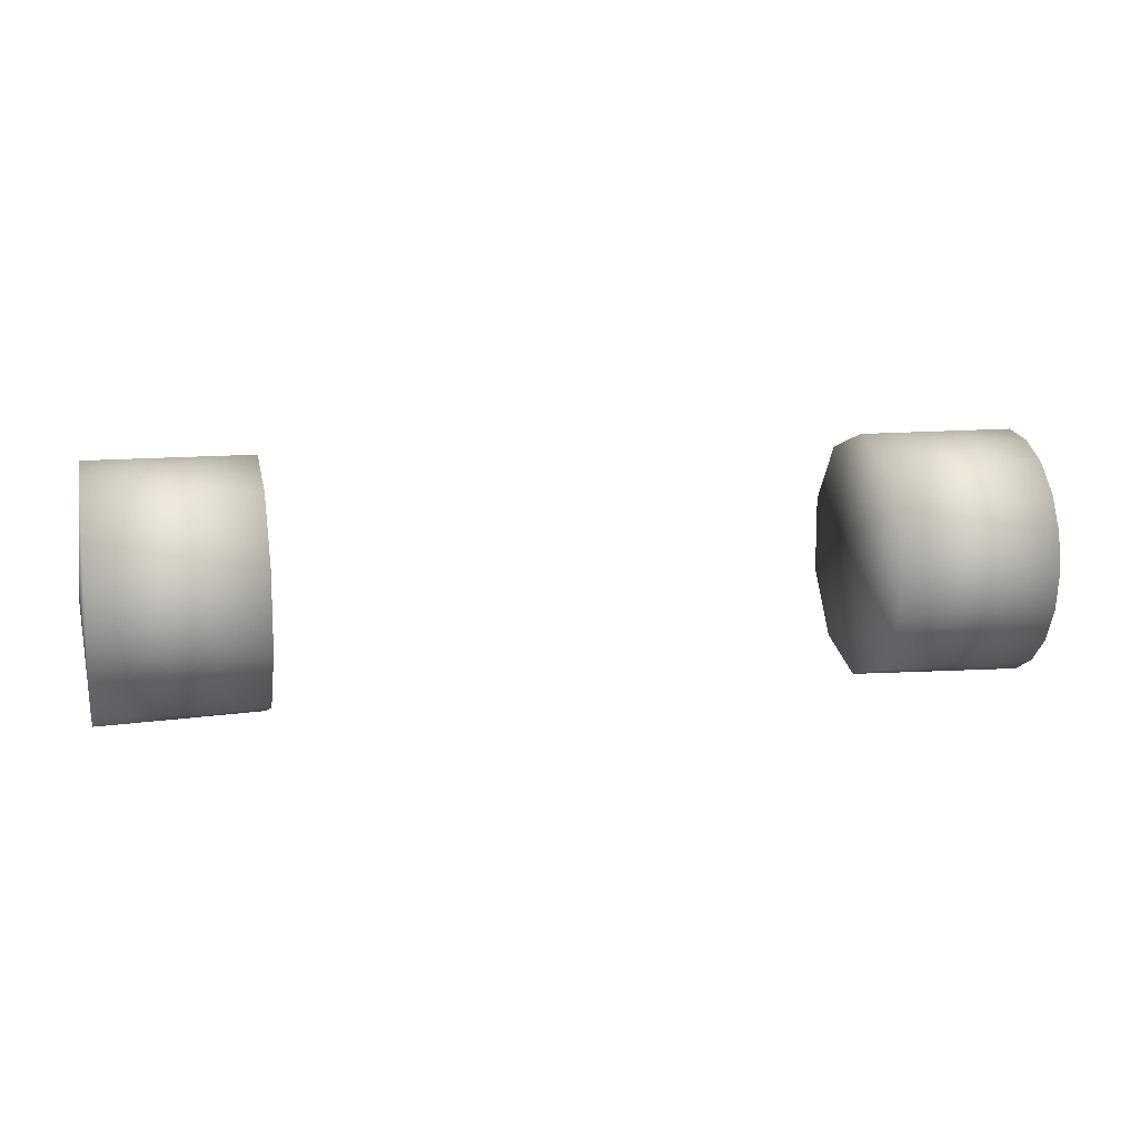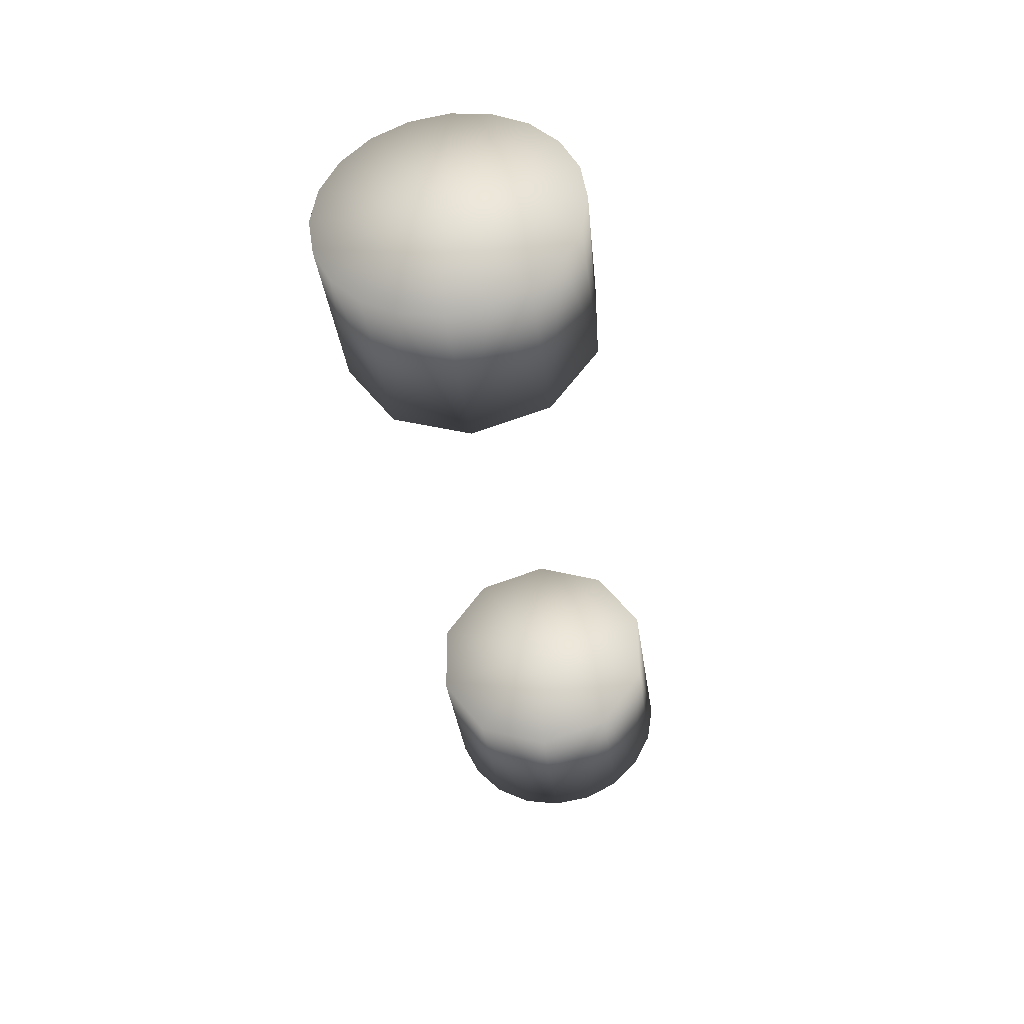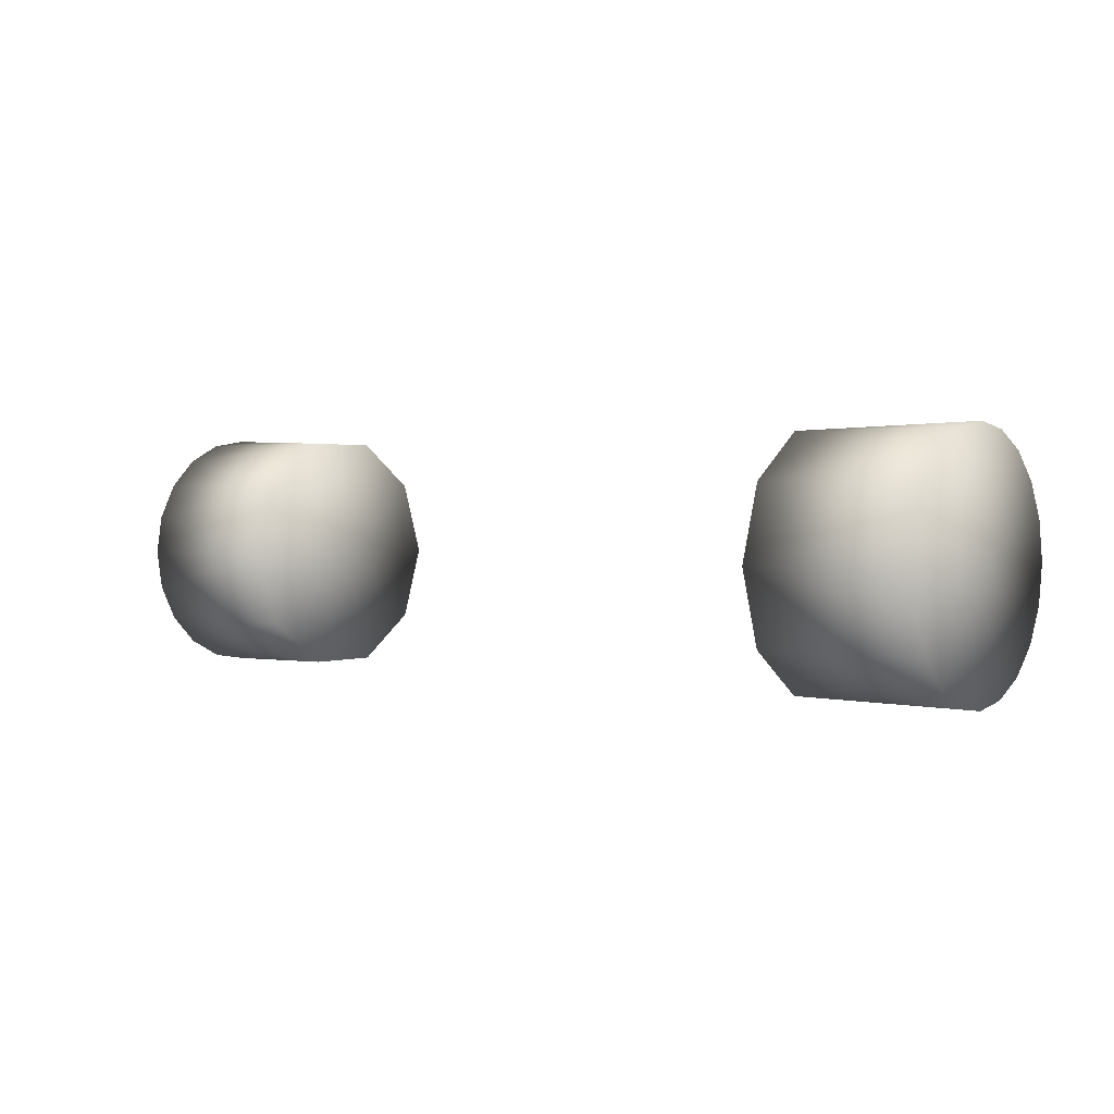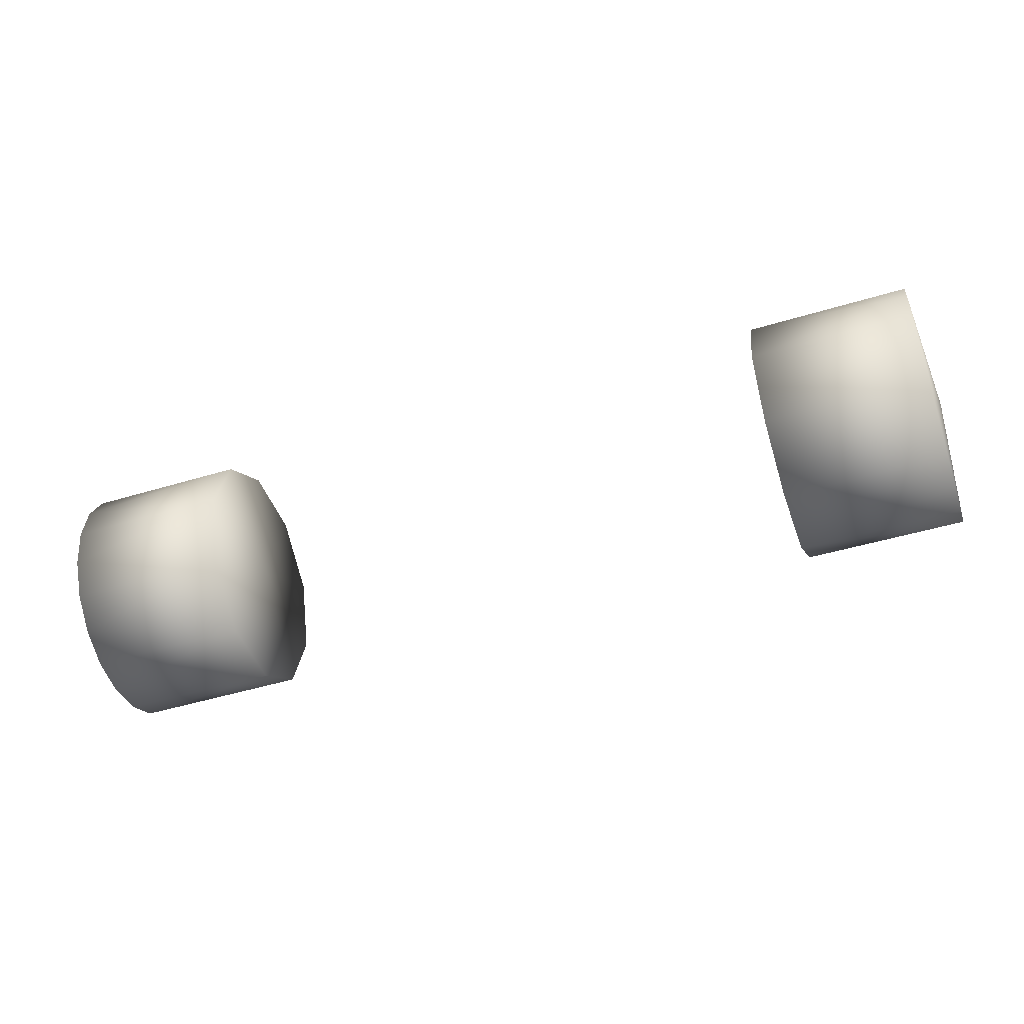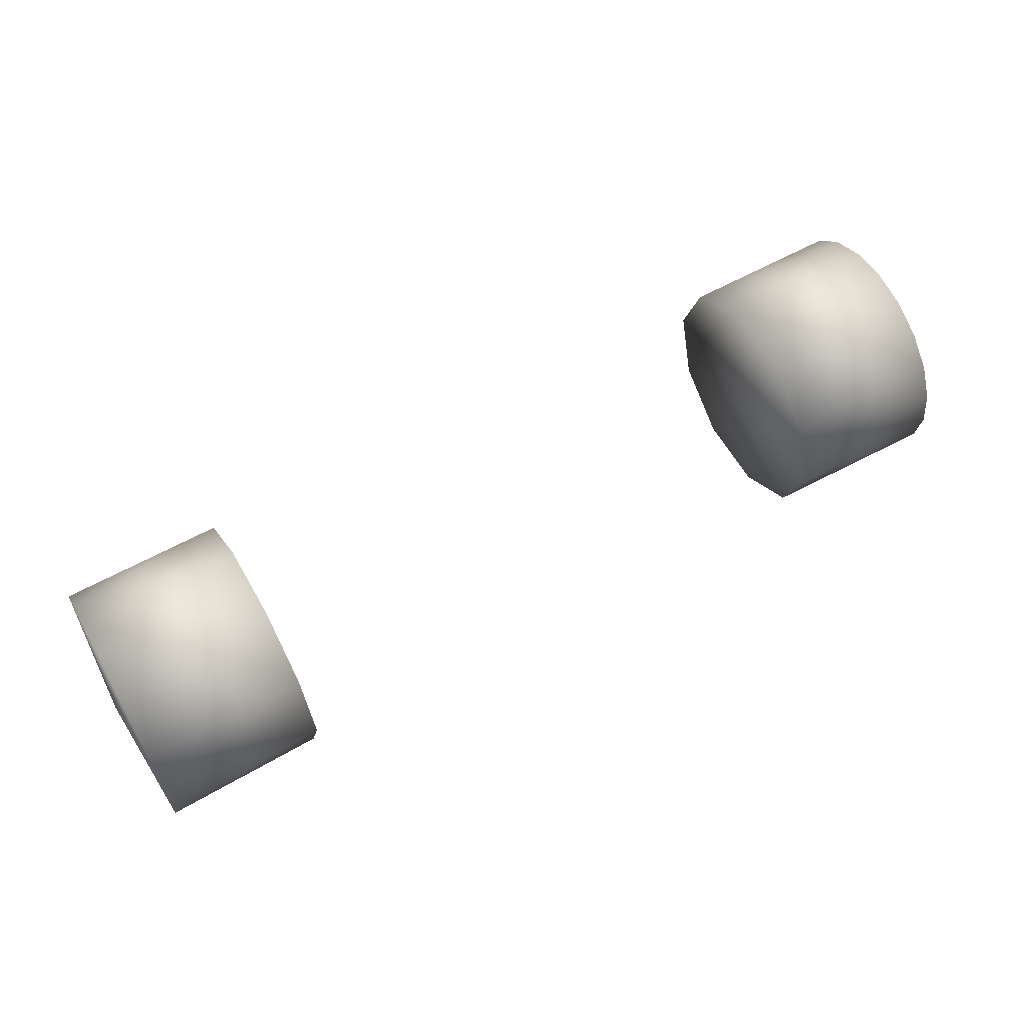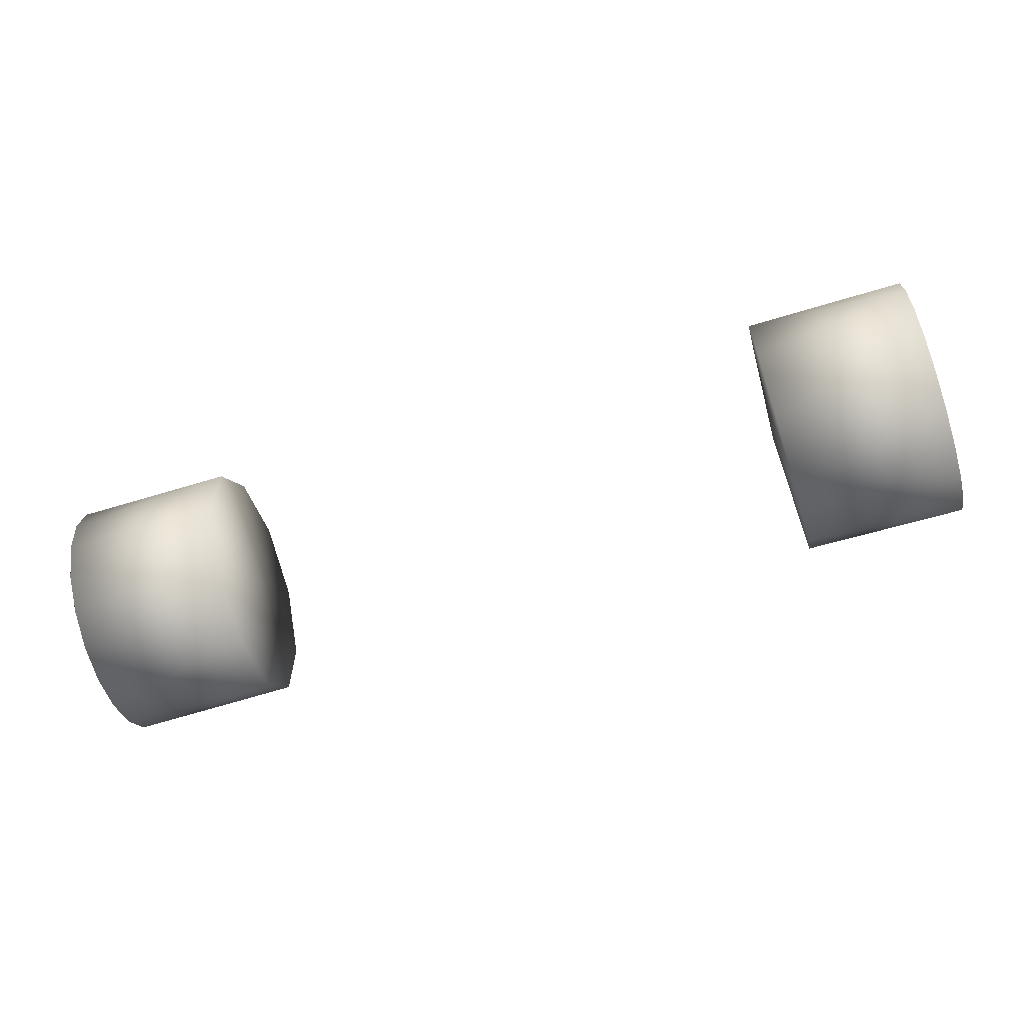
<metadata>
{"format":"obj","ext":"obj","renderer":"f3d","projection":"perspective","resolution":1024,"background":"white","views":[{"elev":12.1,"azim":166.9,"up":"+Y"},{"elev":-35.6,"azim":97.1,"up":"+Y"},{"elev":1.6,"azim":-141.9,"up":"+Z"},{"elev":-46.3,"azim":19.2,"up":"+Z"},{"elev":60.7,"azim":-29.5,"up":"+Z"},{"elev":-62.8,"azim":17.2,"up":"+Y"}]}
</metadata>
<code>
g Tire_Front02_LOD0
v 4.187 -0.349 -1.074
v 4.251 3.338e-06 3.338e-06
v 4.187 3.338e-06 -1.129
v 4.187 -0.6639 -0.9137
v 4.187 -0.9137 -0.6639
v 4.187 -1.074 -0.349
v 4.187 -1.129 3.338e-06
v 4.187 -1.074 0.349
v 4.251 3.338e-06 3.338e-06
v 4.187 -1.129 3.338e-06
v 4.187 -0.9137 0.6639
v 4.187 -0.6639 0.9137
v 4.187 -0.349 1.074
v 4.187 3.338e-06 1.129
v 4.187 0.349 1.074
v 4.251 3.338e-06 3.338e-06
v 4.187 3.338e-06 1.129
v 4.187 0.6639 0.9137
v 4.187 0.9137 0.6639
v 4.187 1.074 0.349
v 4.187 1.129 3.338e-06
v 4.187 1.074 -0.349
v 4.251 3.338e-06 3.338e-06
v 4.187 1.129 3.338e-06
v 4.187 0.9137 -0.6639
v 4.187 0.6639 -0.9137
v 4.187 0.349 -1.074
v 4.187 3.338e-06 -1.129
v 4.187 -0.6639 0.9137
v 2.716 -0.9137 0.6639
v 2.716 -0.349 1.074
v 4.187 -0.349 1.074
v 4.187 3.338e-06 1.129
v 2.716 0.349 1.074
v 4.187 0.349 1.074
v 4.187 0.6639 0.9137
v 4.187 -1.074 -0.349
v 2.716 -0.9137 -0.6639
v 2.716 -1.129 3.338e-06
v 4.187 -1.129 3.338e-06
v 4.187 -1.074 0.349
v 2.716 -0.9137 0.6639
v 4.187 -0.9137 0.6639
v 4.187 -0.6639 0.9137
v 4.187 3.338e-06 -1.129
v 2.716 0.349 -1.074
v 2.716 -0.349 -1.074
v 4.187 -0.349 -1.074
v 4.187 -0.6639 -0.9137
v 2.716 -0.9137 -0.6639
v 4.187 -0.9137 -0.6639
v 4.187 -1.074 -0.349
v 4.187 1.074 -0.349
v 2.716 1.129 3.338e-06
v 2.716 0.9137 -0.6639
v 4.187 0.9137 -0.6639
v 4.187 0.6639 -0.9137
v 2.716 0.349 -1.074
v 4.187 0.349 -1.074
v 4.187 3.338e-06 -1.129
v 4.187 0.6639 0.9137
v 2.716 0.349 1.074
v 2.716 0.9137 0.6639
v 4.187 0.9137 0.6639
v 4.187 1.074 0.349
v 2.716 1.129 3.338e-06
v 4.187 1.129 3.338e-06
v 4.187 1.074 -0.349
v 2.716 0.9137 -0.6639
v 2.657 3.338e-06 3.338e-06
v 2.716 0.349 -1.074
v 2.716 -0.349 -1.074
v 2.716 -0.9137 -0.6639
v 2.716 -1.129 3.338e-06
v 2.716 -0.9137 0.6639
v 2.716 -0.349 1.074
v 2.716 0.349 1.074
v 2.716 0.9137 0.6639
v 2.716 1.129 3.338e-06
v -4.187 -0.349 -1.074
v -4.187 3.338e-06 -1.129
v -4.251 3.338e-06 3.338e-06
v -4.187 -0.6639 -0.9137
v -4.187 -0.9137 -0.6639
v -4.187 -1.074 -0.349
v -4.187 -1.129 3.338e-06
v -4.187 -1.074 0.349
v -4.187 -1.129 3.338e-06
v -4.251 3.338e-06 3.338e-06
v -4.187 -0.9137 0.6639
v -4.187 -0.6639 0.9137
v -4.187 -0.349 1.074
v -4.187 3.338e-06 1.129
v -4.187 0.349 1.074
v -4.187 3.338e-06 1.129
v -4.251 3.338e-06 3.338e-06
v -4.187 0.6639 0.9137
v -4.187 0.9137 0.6639
v -4.187 1.074 0.349
v -4.187 1.129 3.338e-06
v -4.187 1.074 -0.349
v -4.187 1.129 3.338e-06
v -4.251 3.338e-06 3.338e-06
v -4.187 0.9137 -0.6639
v -4.187 0.6639 -0.9137
v -4.187 0.349 -1.074
v -4.187 3.338e-06 -1.129
v -4.187 -0.6639 0.9137
v -2.716 -0.349 1.074
v -2.716 -0.9137 0.6639
v -4.187 -0.349 1.074
v -4.187 3.338e-06 1.129
v -2.716 0.349 1.074
v -4.187 0.349 1.074
v -4.187 0.6639 0.9137
v -4.187 -1.074 -0.349
v -2.716 -1.129 3.338e-06
v -2.716 -0.9137 -0.6639
v -4.187 -1.129 3.338e-06
v -4.187 -1.074 0.349
v -2.716 -0.9137 0.6639
v -4.187 -0.9137 0.6639
v -4.187 -0.6639 0.9137
v -4.187 3.338e-06 -1.129
v -2.716 -0.349 -1.074
v -2.716 0.349 -1.074
v -4.187 -0.349 -1.074
v -4.187 -0.6639 -0.9137
v -2.716 -0.9137 -0.6639
v -4.187 -0.9137 -0.6639
v -4.187 -1.074 -0.349
v -4.187 1.074 -0.349
v -2.716 0.9137 -0.6639
v -2.716 1.129 3.338e-06
v -4.187 0.9137 -0.6639
v -4.187 0.6639 -0.9137
v -2.716 0.349 -1.074
v -4.187 0.349 -1.074
v -4.187 3.338e-06 -1.129
v -4.187 0.6639 0.9137
v -2.716 0.9137 0.6639
v -2.716 0.349 1.074
v -4.187 0.9137 0.6639
v -4.187 1.074 0.349
v -2.716 1.129 3.338e-06
v -4.187 1.129 3.338e-06
v -4.187 1.074 -0.349
v -2.716 0.9137 -0.6639
v -2.716 0.349 -1.074
v -2.657 3.338e-06 3.338e-06
v -2.716 -0.349 -1.074
v -2.716 -0.9137 -0.6639
v -2.716 -1.129 3.338e-06
v -2.716 -0.9137 0.6639
v -2.716 -0.349 1.074
v -2.716 0.349 1.074
v -2.716 0.9137 0.6639
v -2.716 1.129 3.338e-06
g Tire_Front02_LOD0_0
f 3 2 1
f 1 2 4
f 4 2 5
f 5 2 6
f 6 2 7
f 10 9 8
f 8 9 11
f 11 9 12
f 12 9 13
f 13 9 14
f 17 16 15
f 15 16 18
f 18 16 19
f 19 16 20
f 20 16 21
f 24 23 22
f 22 23 25
f 25 23 26
f 26 23 27
f 27 23 28
f 31 30 29
f 32 31 29
f 33 31 32
f 34 31 33
f 35 34 33
f 36 34 35
f 39 38 37
f 40 39 37
f 41 39 40
f 42 39 41
f 43 42 41
f 44 42 43
f 47 46 45
f 48 47 45
f 49 47 48
f 50 47 49
f 51 50 49
f 52 50 51
f 55 54 53
f 56 55 53
f 57 55 56
f 58 55 57
f 59 58 57
f 60 58 59
f 63 62 61
f 64 63 61
f 65 63 64
f 66 63 65
f 67 66 65
f 68 66 67
f 71 70 69
f 72 70 71
f 73 70 72
f 74 70 73
f 75 70 74
f 76 70 75
f 77 70 76
f 78 70 77
f 79 70 78
f 69 70 79
f 82 81 80
f 82 80 83
f 82 83 84
f 82 84 85
f 82 85 86
f 89 88 87
f 89 87 90
f 89 90 91
f 89 91 92
f 89 92 93
f 96 95 94
f 96 94 97
f 96 97 98
f 96 98 99
f 96 99 100
f 103 102 101
f 103 101 104
f 103 104 105
f 103 105 106
f 103 106 107
f 110 109 108
f 109 111 108
f 109 112 111
f 109 113 112
f 113 114 112
f 113 115 114
f 118 117 116
f 117 119 116
f 117 120 119
f 117 121 120
f 121 122 120
f 121 123 122
f 126 125 124
f 125 127 124
f 125 128 127
f 125 129 128
f 129 130 128
f 129 131 130
f 134 133 132
f 133 135 132
f 133 136 135
f 133 137 136
f 137 138 136
f 137 139 138
f 142 141 140
f 141 143 140
f 141 144 143
f 141 145 144
f 145 146 144
f 145 147 146
f 150 149 148
f 150 151 149
f 150 152 151
f 150 153 152
f 150 154 153
f 150 155 154
f 150 156 155
f 150 157 156
f 150 158 157
f 150 148 158

</code>
